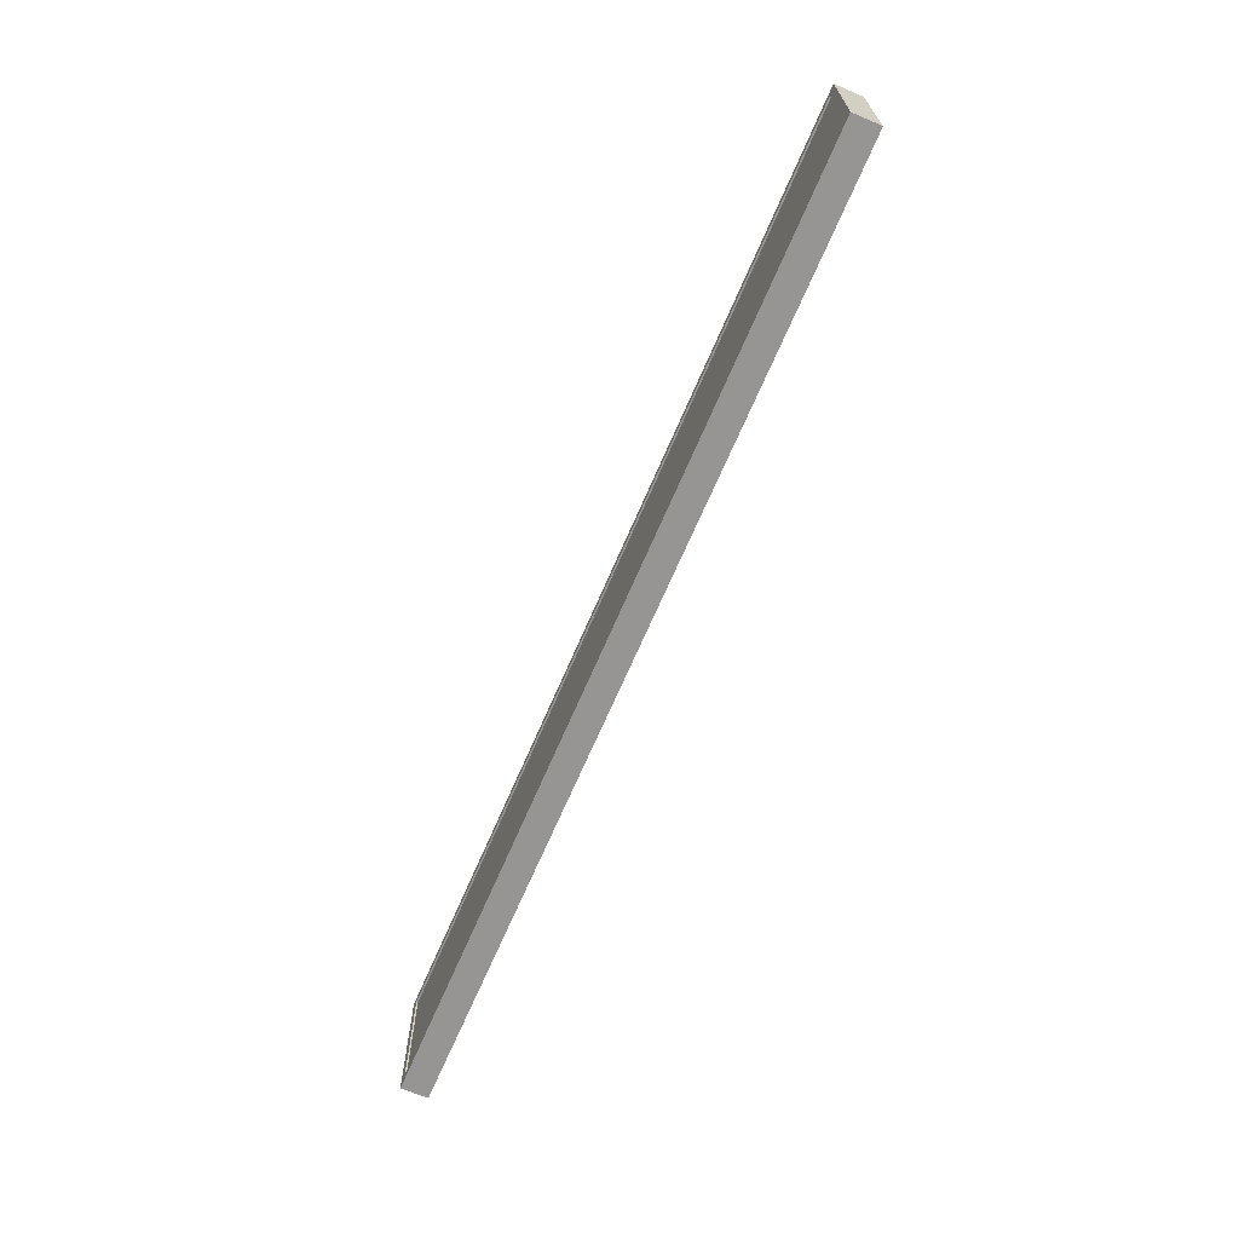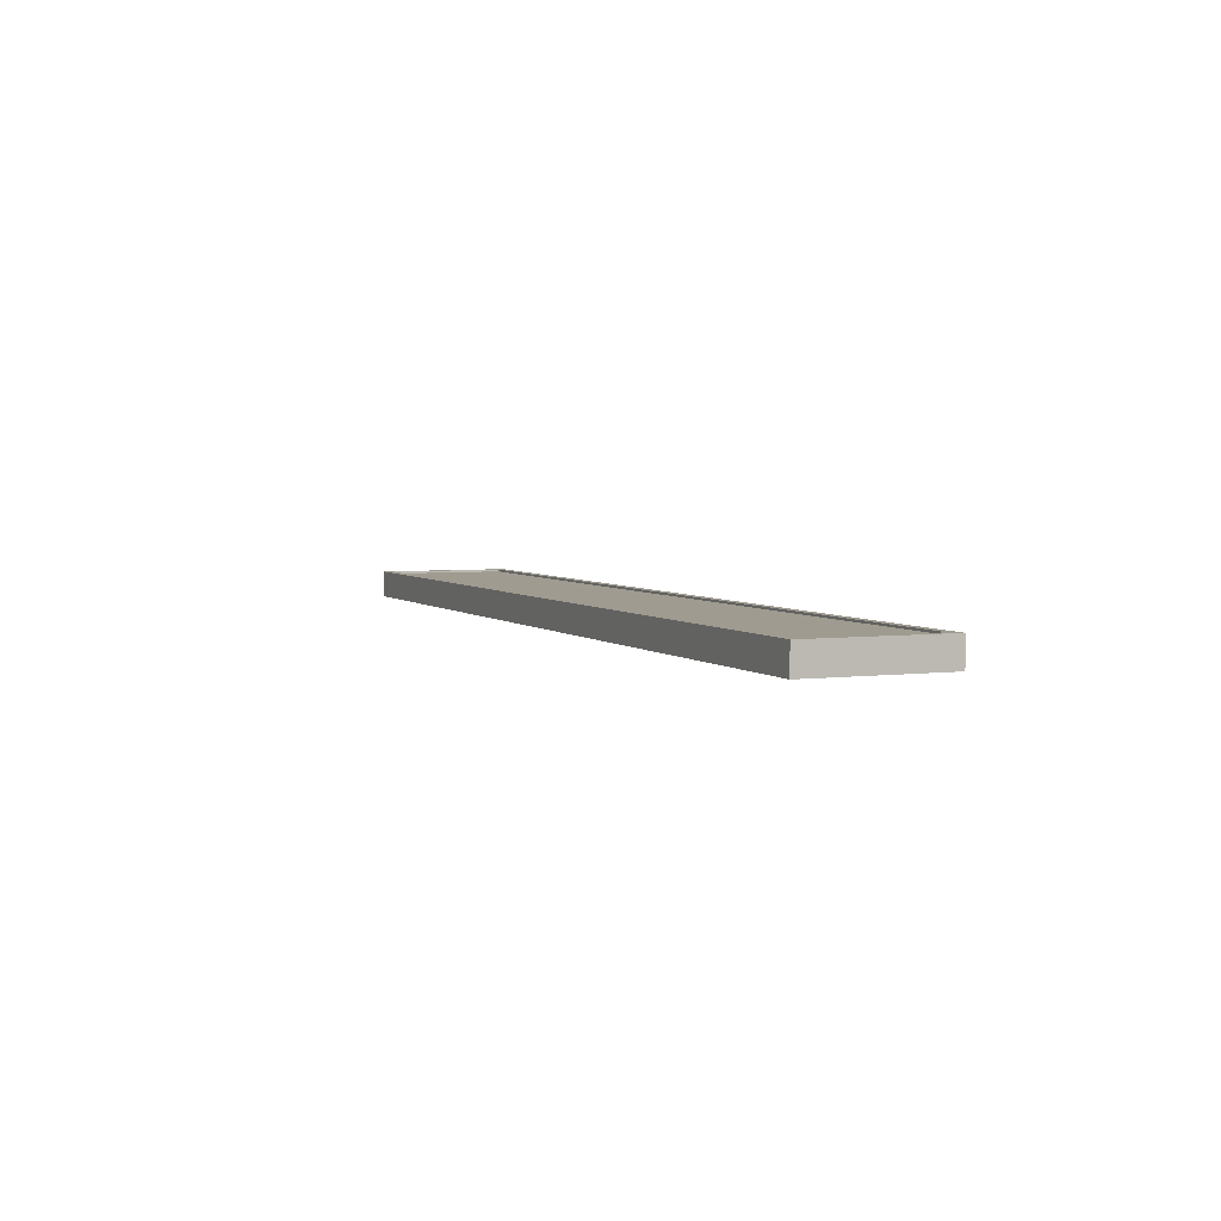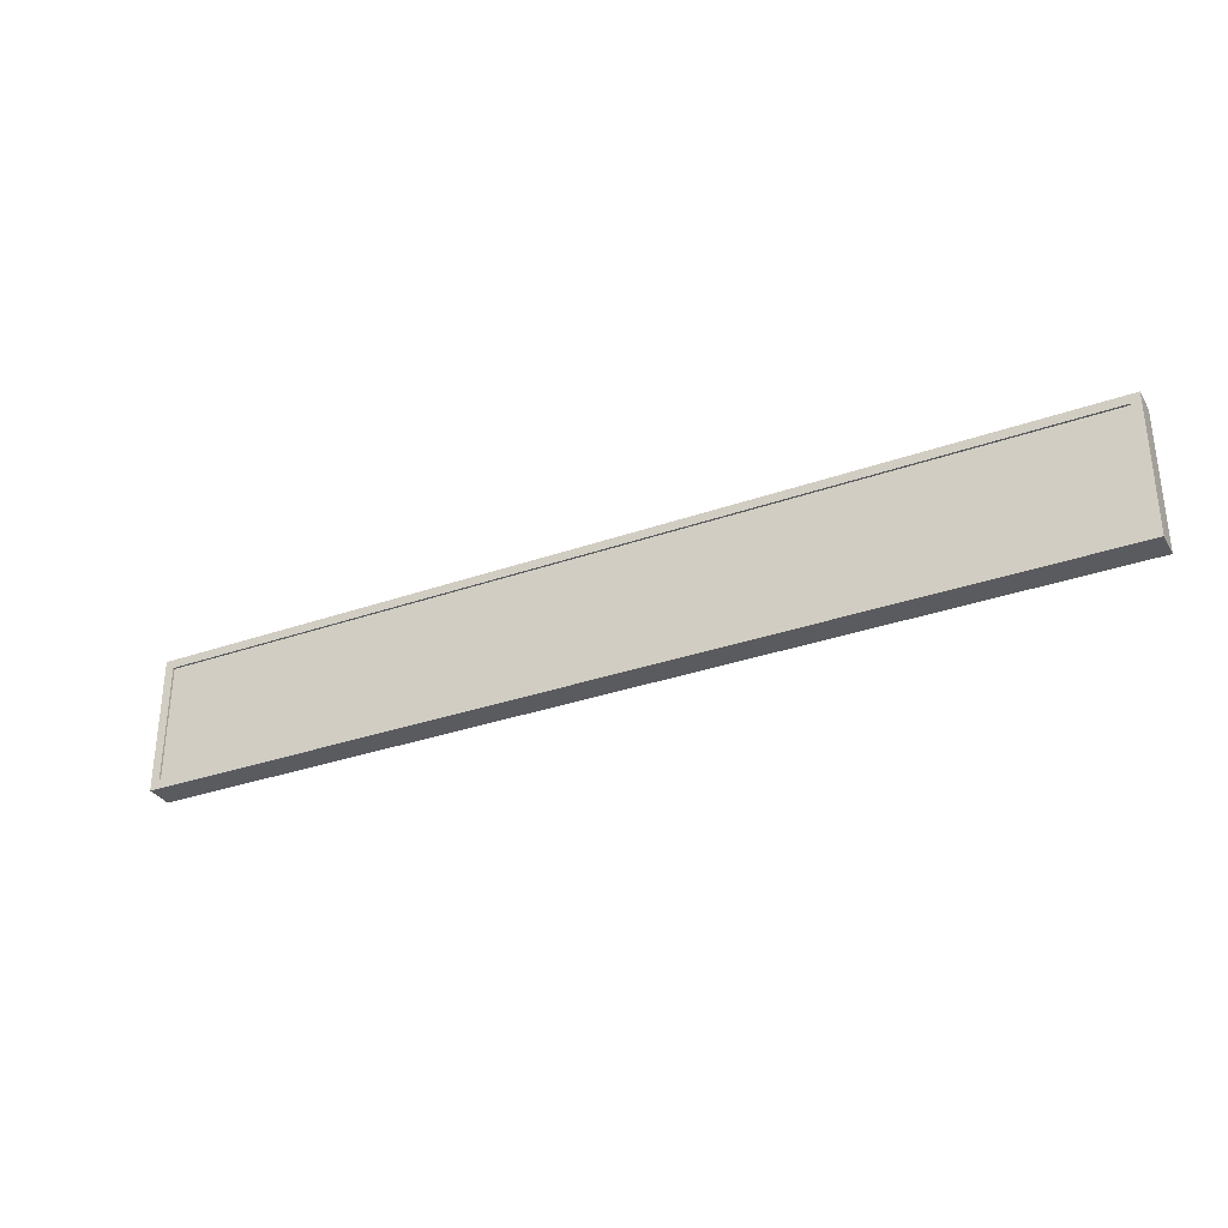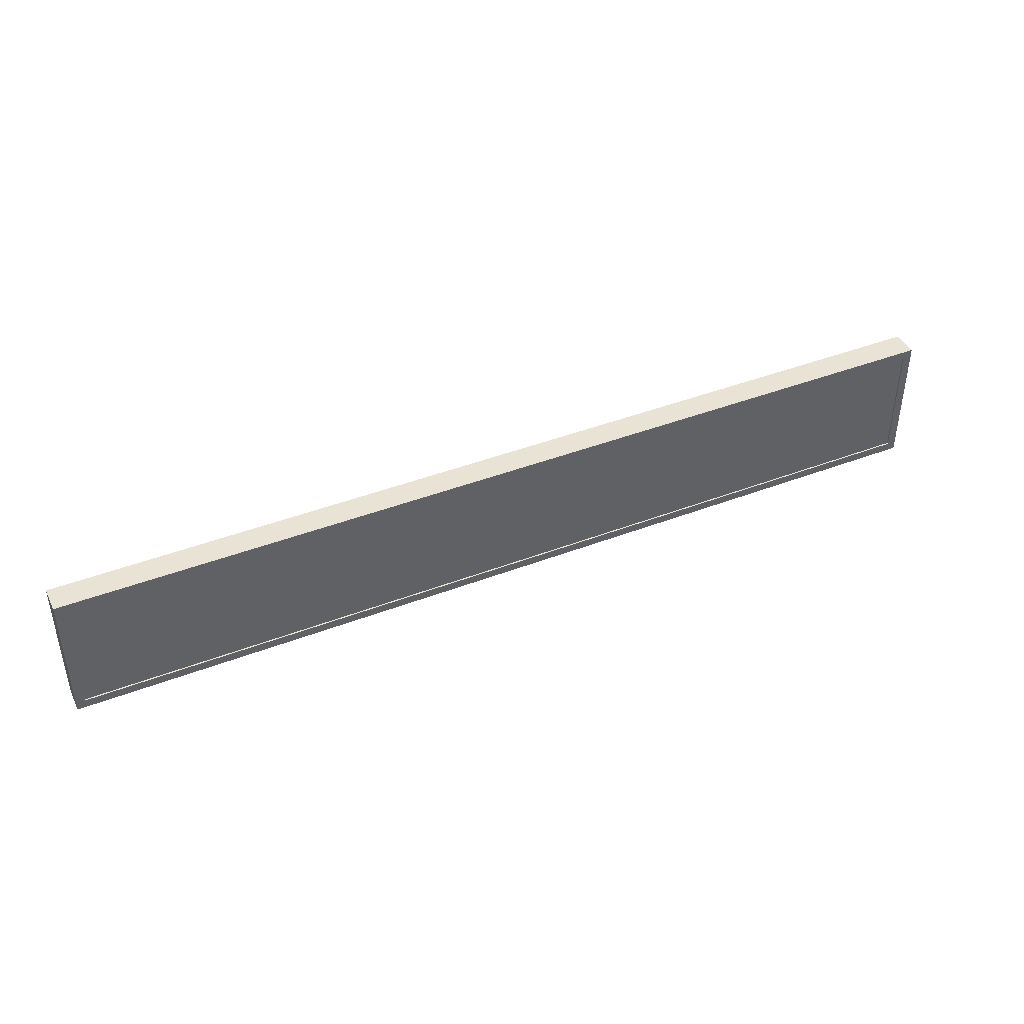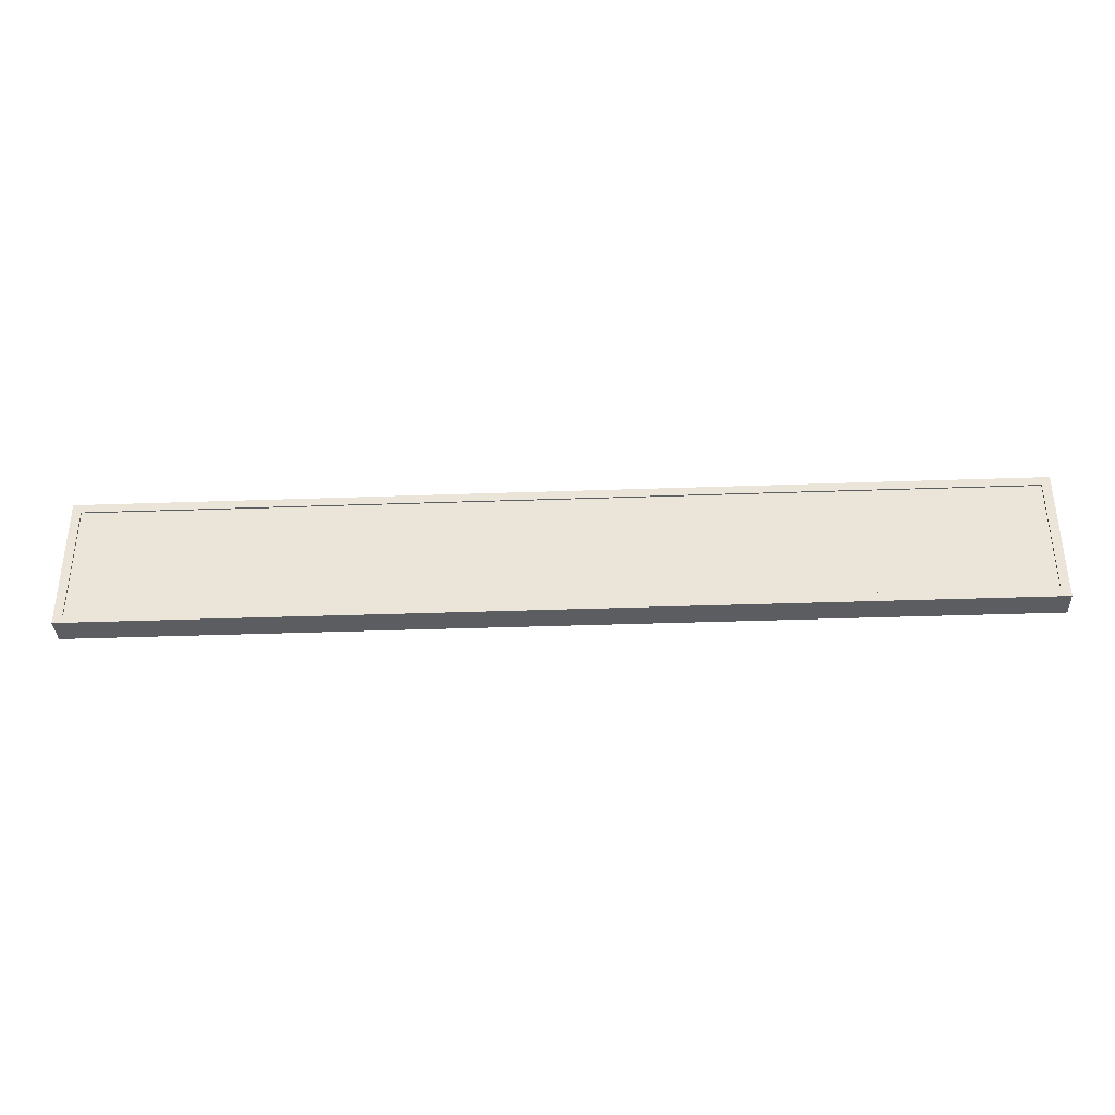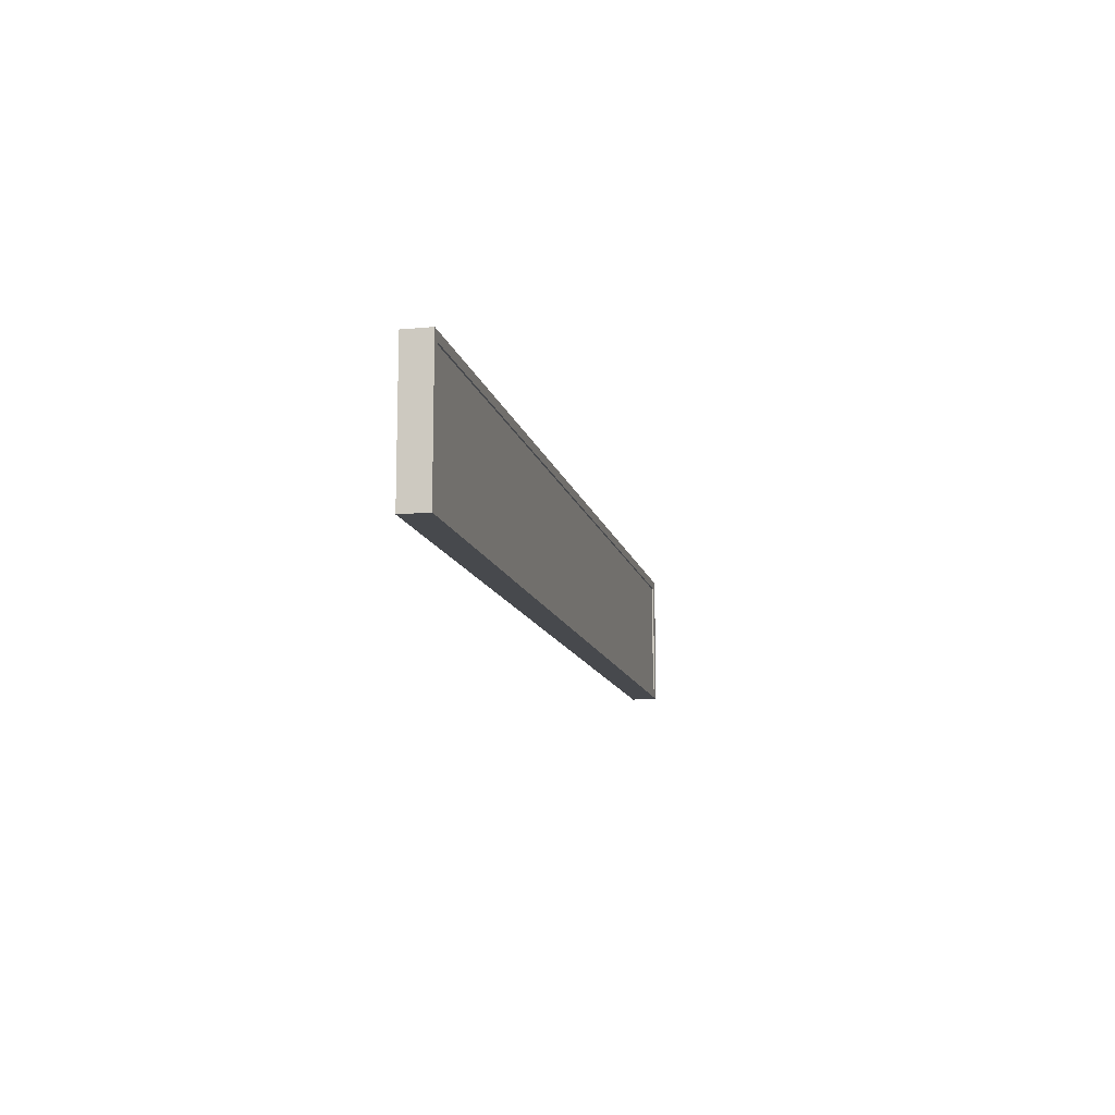
<metadata>
{"format":"obj","ext":"obj","renderer":"f3d","projection":"perspective","resolution":1024,"background":"white","views":[{"elev":-67.5,"azim":-113.1,"up":"+Y"},{"elev":4.1,"azim":67.0,"up":"+Z"},{"elev":-32.0,"azim":26.4,"up":"+Y"},{"elev":42.1,"azim":155.2,"up":"+Y"},{"elev":-36.0,"azim":-177.3,"up":"+Y"},{"elev":-12.4,"azim":102.5,"up":"+Y"}]}
</metadata>
<code>
g Common_Prop_Billboard_16
v -1.386 0.027 0.03434
v -1.386 0.3875 0.03434
v 1.386 0.3875 0.03434
v 1.386 0.02699 0.03434
v -1.413 0.4145 0.04052
v -1.413 0.4145 -0.04052
v 1.413 0.4145 -0.04052
v 1.413 0.4145 0.04052
v 1.386 0.3875 0.04052
v -1.386 0.3875 0.04052
v -1.413 0.4145 0.04052
v 1.413 0.4145 0.04052
v 1.386 0.3875 -0.04052
v -1.386 0.3875 -0.04052
v -1.386 0.3875 0.04052
v 1.386 0.3875 0.04052
v 1.413 0.4145 -0.04052
v -1.413 0.4145 -0.04052
v -1.386 0.3875 -0.04052
v 1.386 0.3875 -0.04052
v -1.413 0.4145 0.04052
v -1.413 -6.104e-07 0.04052
v -1.413 -1.831e-06 -0.04052
v -1.413 0.4145 -0.04052
v -1.386 0.3875 0.04052
v -1.386 0.02699 0.04052
v -1.413 -6.104e-07 0.04052
v -1.413 0.4145 0.04052
v -1.386 0.3875 -0.04052
v -1.386 0.02699 -0.04052
v -1.386 0.02699 0.04052
v -1.386 0.3875 0.04052
v -1.413 0.4145 -0.04052
v -1.413 -1.831e-06 -0.04052
v -1.386 0.02699 -0.04052
v -1.386 0.3875 -0.04052
v -1.413 -6.104e-07 0.04052
v 1.413 -6.104e-07 0.04052
v 1.413 -1.831e-06 -0.04052
v -1.413 -1.831e-06 -0.04052
v -1.386 0.02699 0.04052
v 1.386 0.02699 0.04052
v 1.413 -6.104e-07 0.04052
v -1.413 -6.104e-07 0.04052
v -1.386 0.02699 -0.04052
v 1.386 0.02699 -0.04052
v 1.386 0.02699 0.04052
v -1.386 0.02699 0.04052
v -1.413 -1.831e-06 -0.04052
v 1.413 -1.831e-06 -0.04052
v 1.386 0.02699 -0.04052
v -1.386 0.02699 -0.04052
v 1.413 -6.104e-07 0.04052
v 1.413 0.4145 0.04052
v 1.413 0.4145 -0.04052
v 1.413 -1.831e-06 -0.04052
v 1.386 0.02699 0.04052
v 1.386 0.3875 0.04052
v 1.413 0.4145 0.04052
v 1.413 -6.104e-07 0.04052
v 1.386 0.02699 -0.04052
v 1.386 0.3875 -0.04052
v 1.386 0.3875 0.04052
v 1.386 0.02699 0.04052
v 1.413 -1.831e-06 -0.04052
v 1.413 0.4145 -0.04052
v 1.386 0.3875 -0.04052
v 1.386 0.02699 -0.04052
v 1.386 0.027 -0.03595
v 1.386 0.3875 -0.03595
v -1.386 0.3875 -0.03595
v -1.386 0.02699 -0.03595
g Common_Prop_Billboard_16_0
f 3 2 1
f 4 3 1
f 7 6 5
f 8 7 5
f 11 10 9
f 12 11 9
f 15 14 13
f 16 15 13
f 19 18 17
f 20 19 17
f 23 22 21
f 24 23 21
f 27 26 25
f 28 27 25
f 31 30 29
f 32 31 29
f 35 34 33
f 36 35 33
f 39 38 37
f 40 39 37
f 43 42 41
f 44 43 41
f 47 46 45
f 48 47 45
f 51 50 49
f 52 51 49
f 55 54 53
f 56 55 53
f 59 58 57
f 60 59 57
f 63 62 61
f 64 63 61
f 67 66 65
f 68 67 65
f 71 70 69
f 72 71 69

</code>
